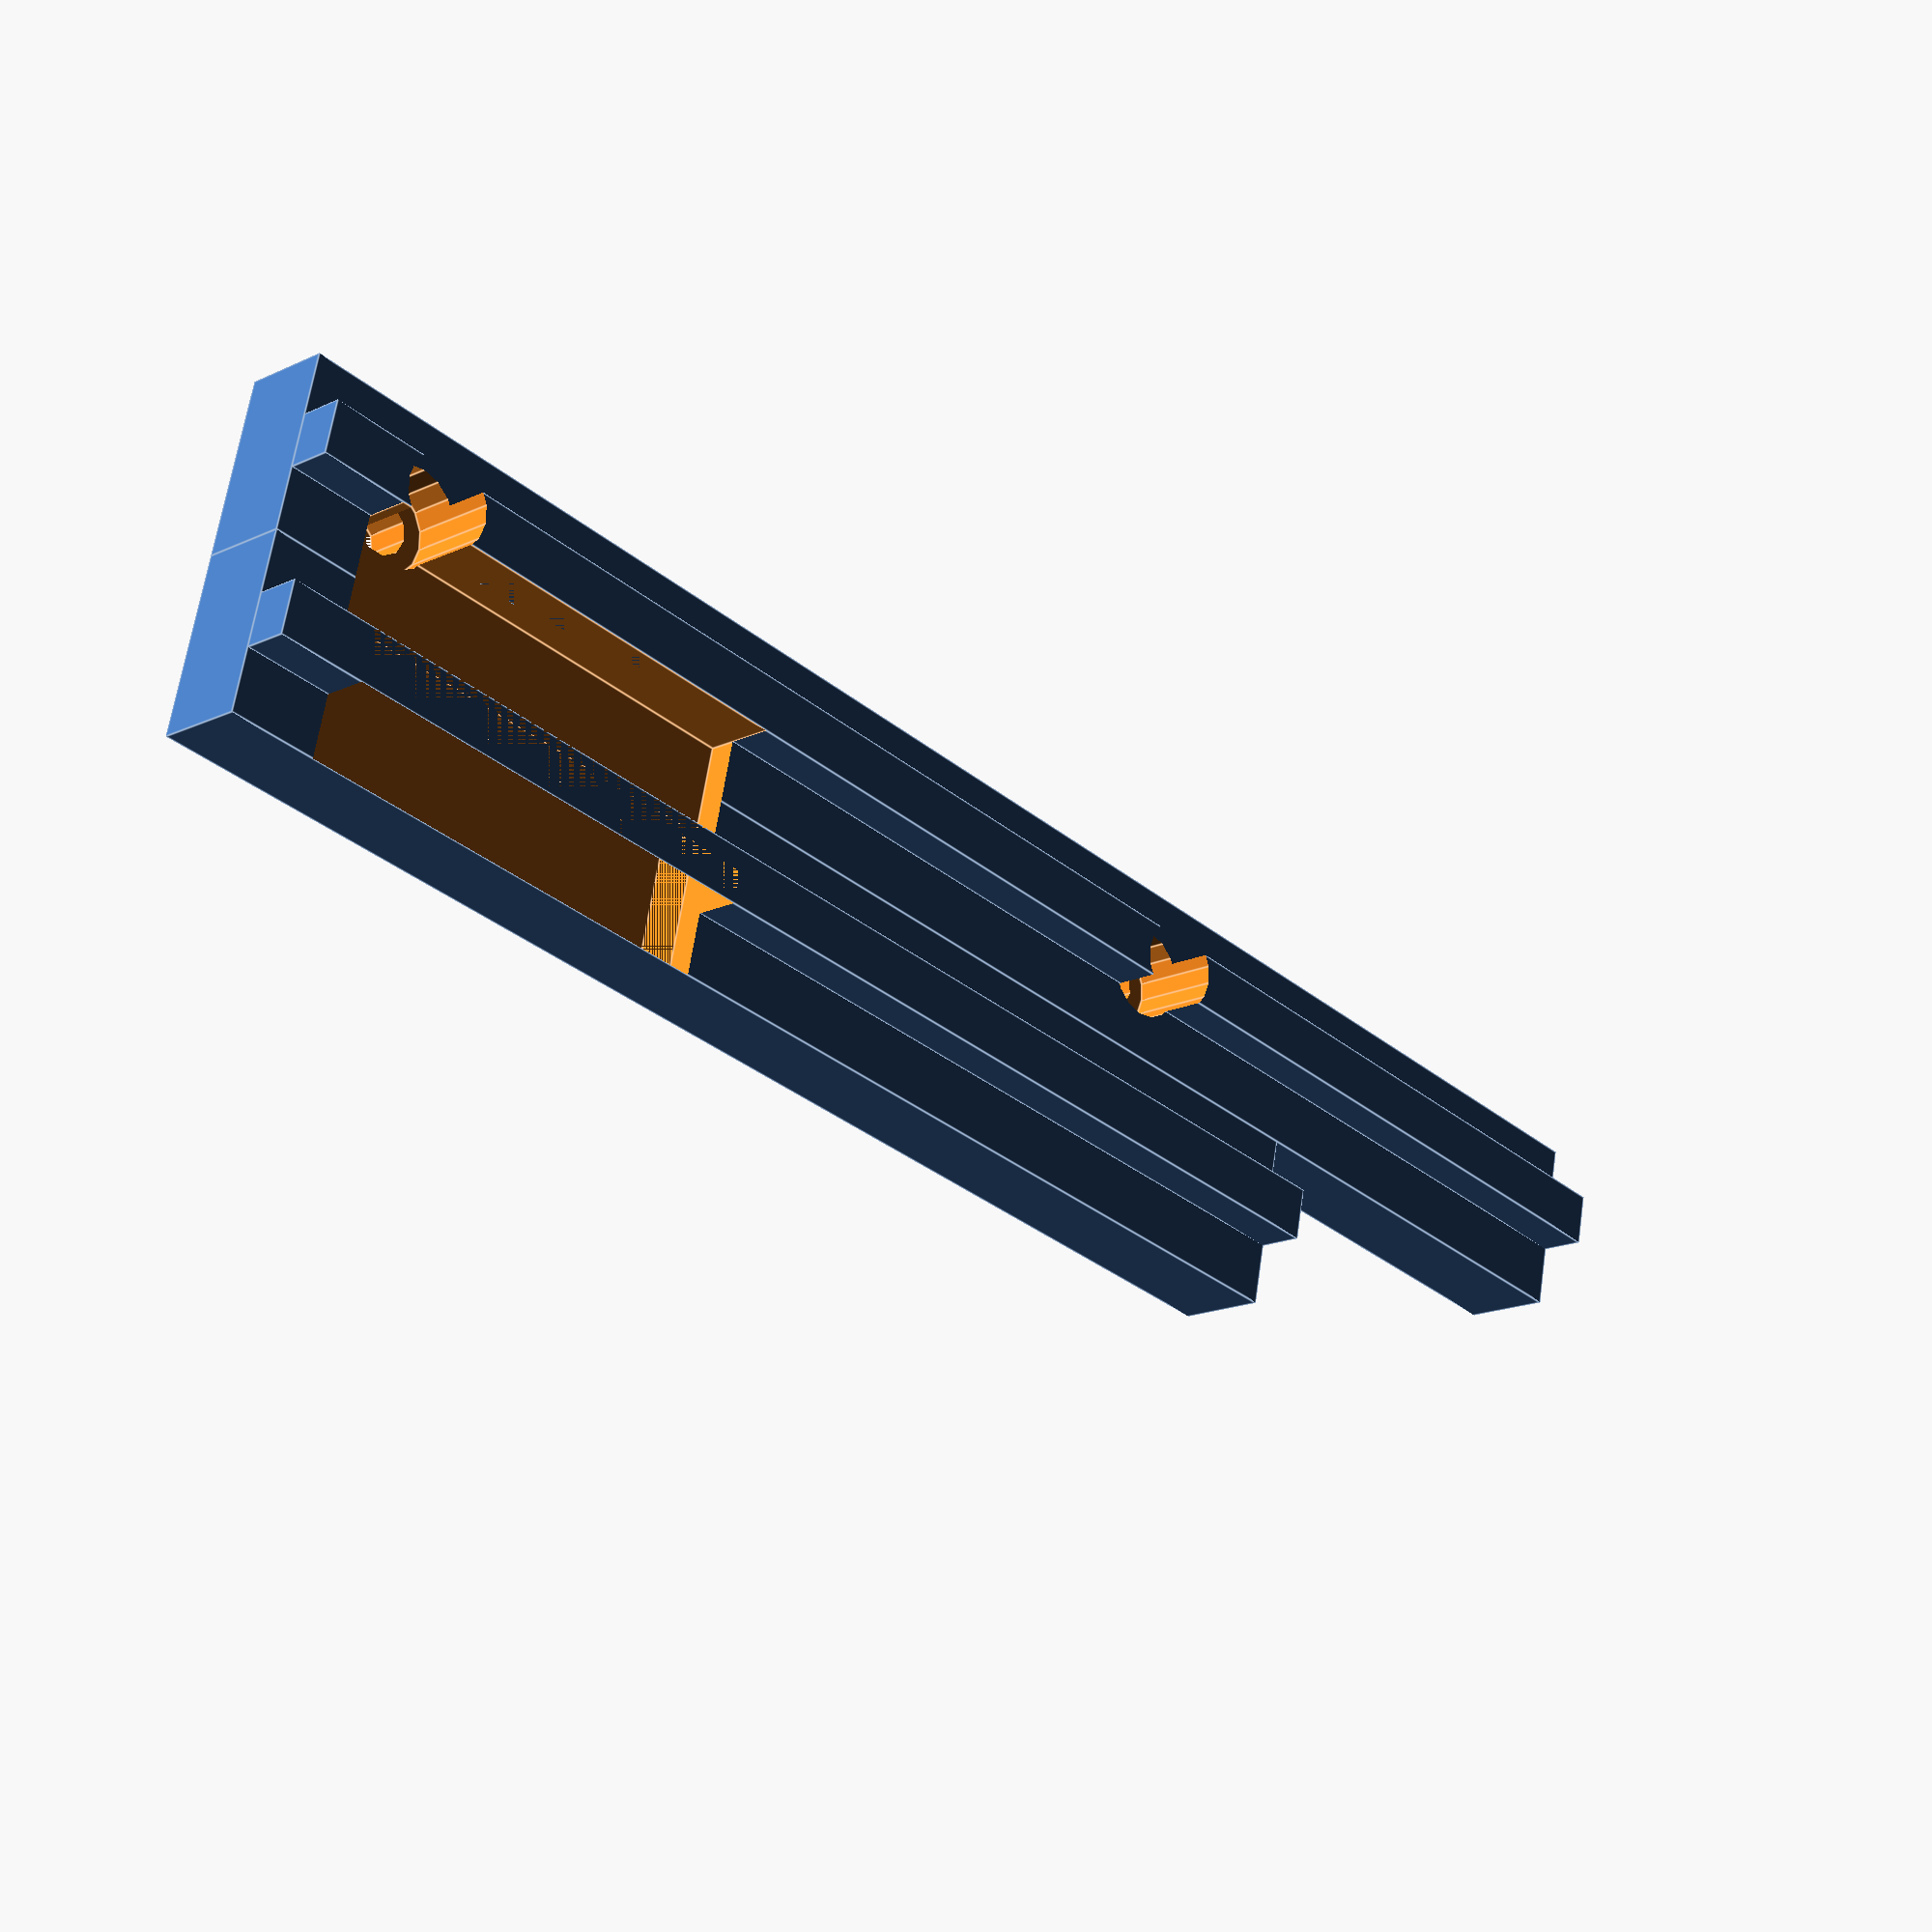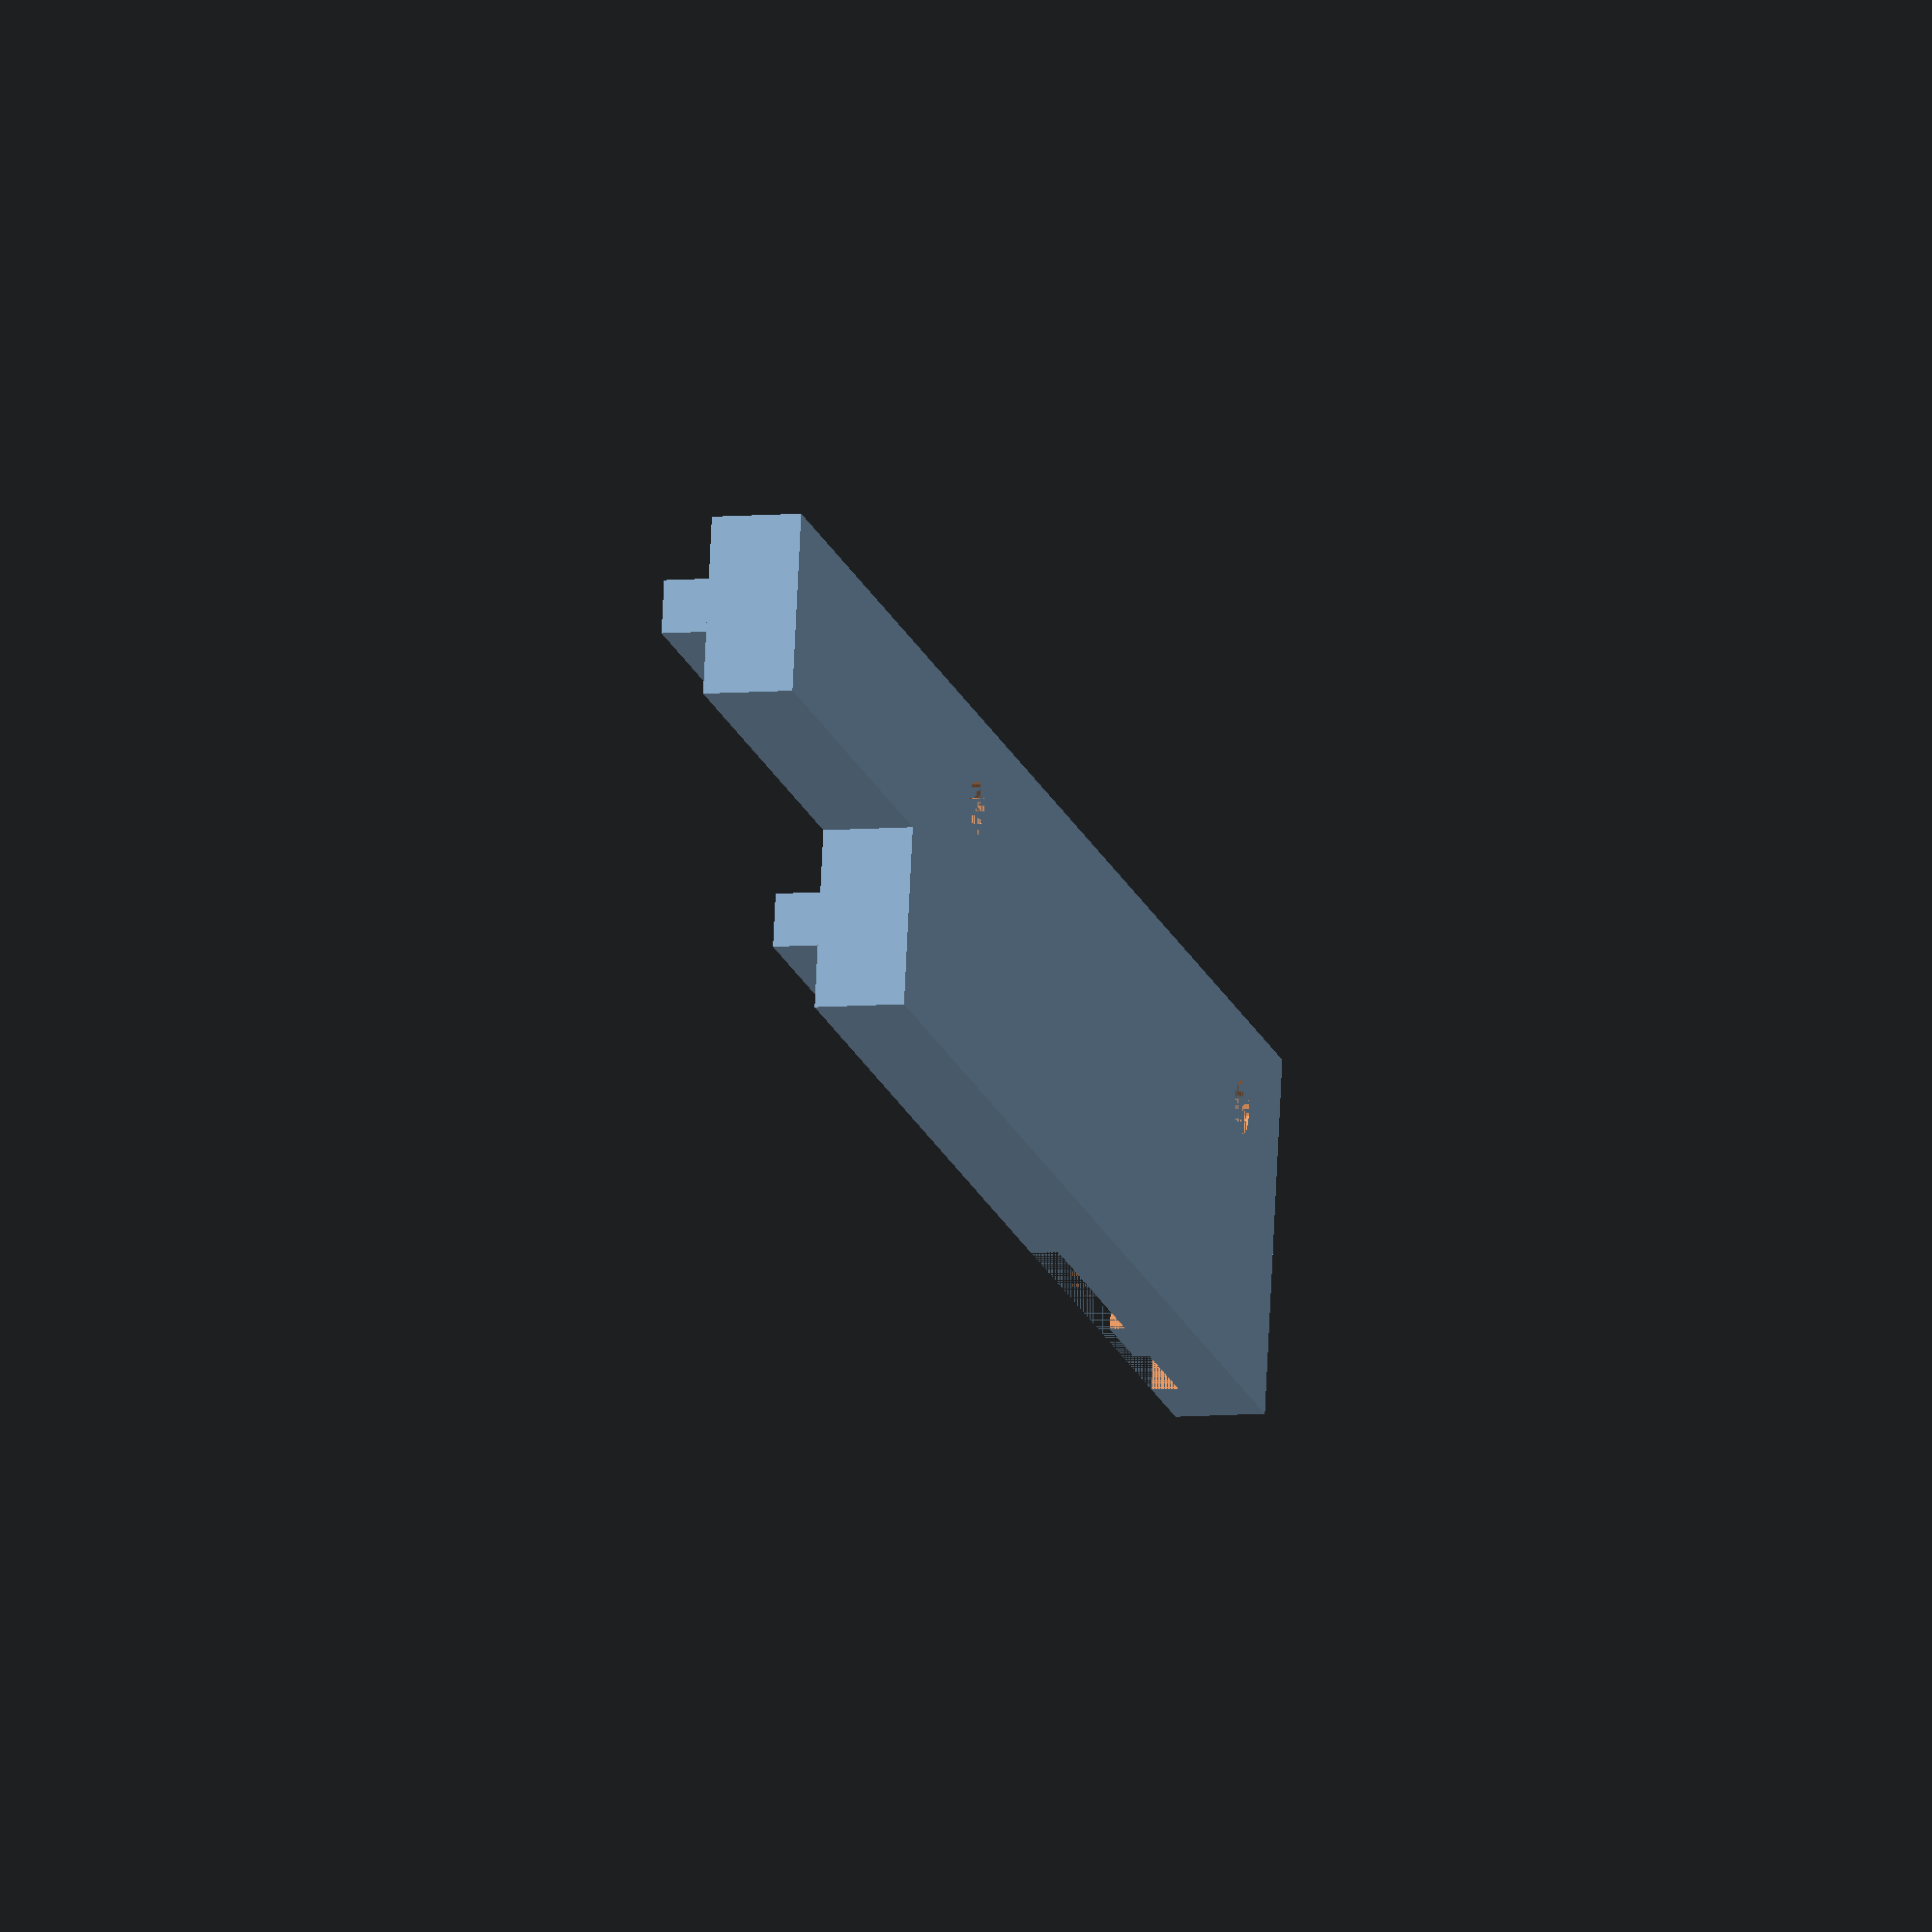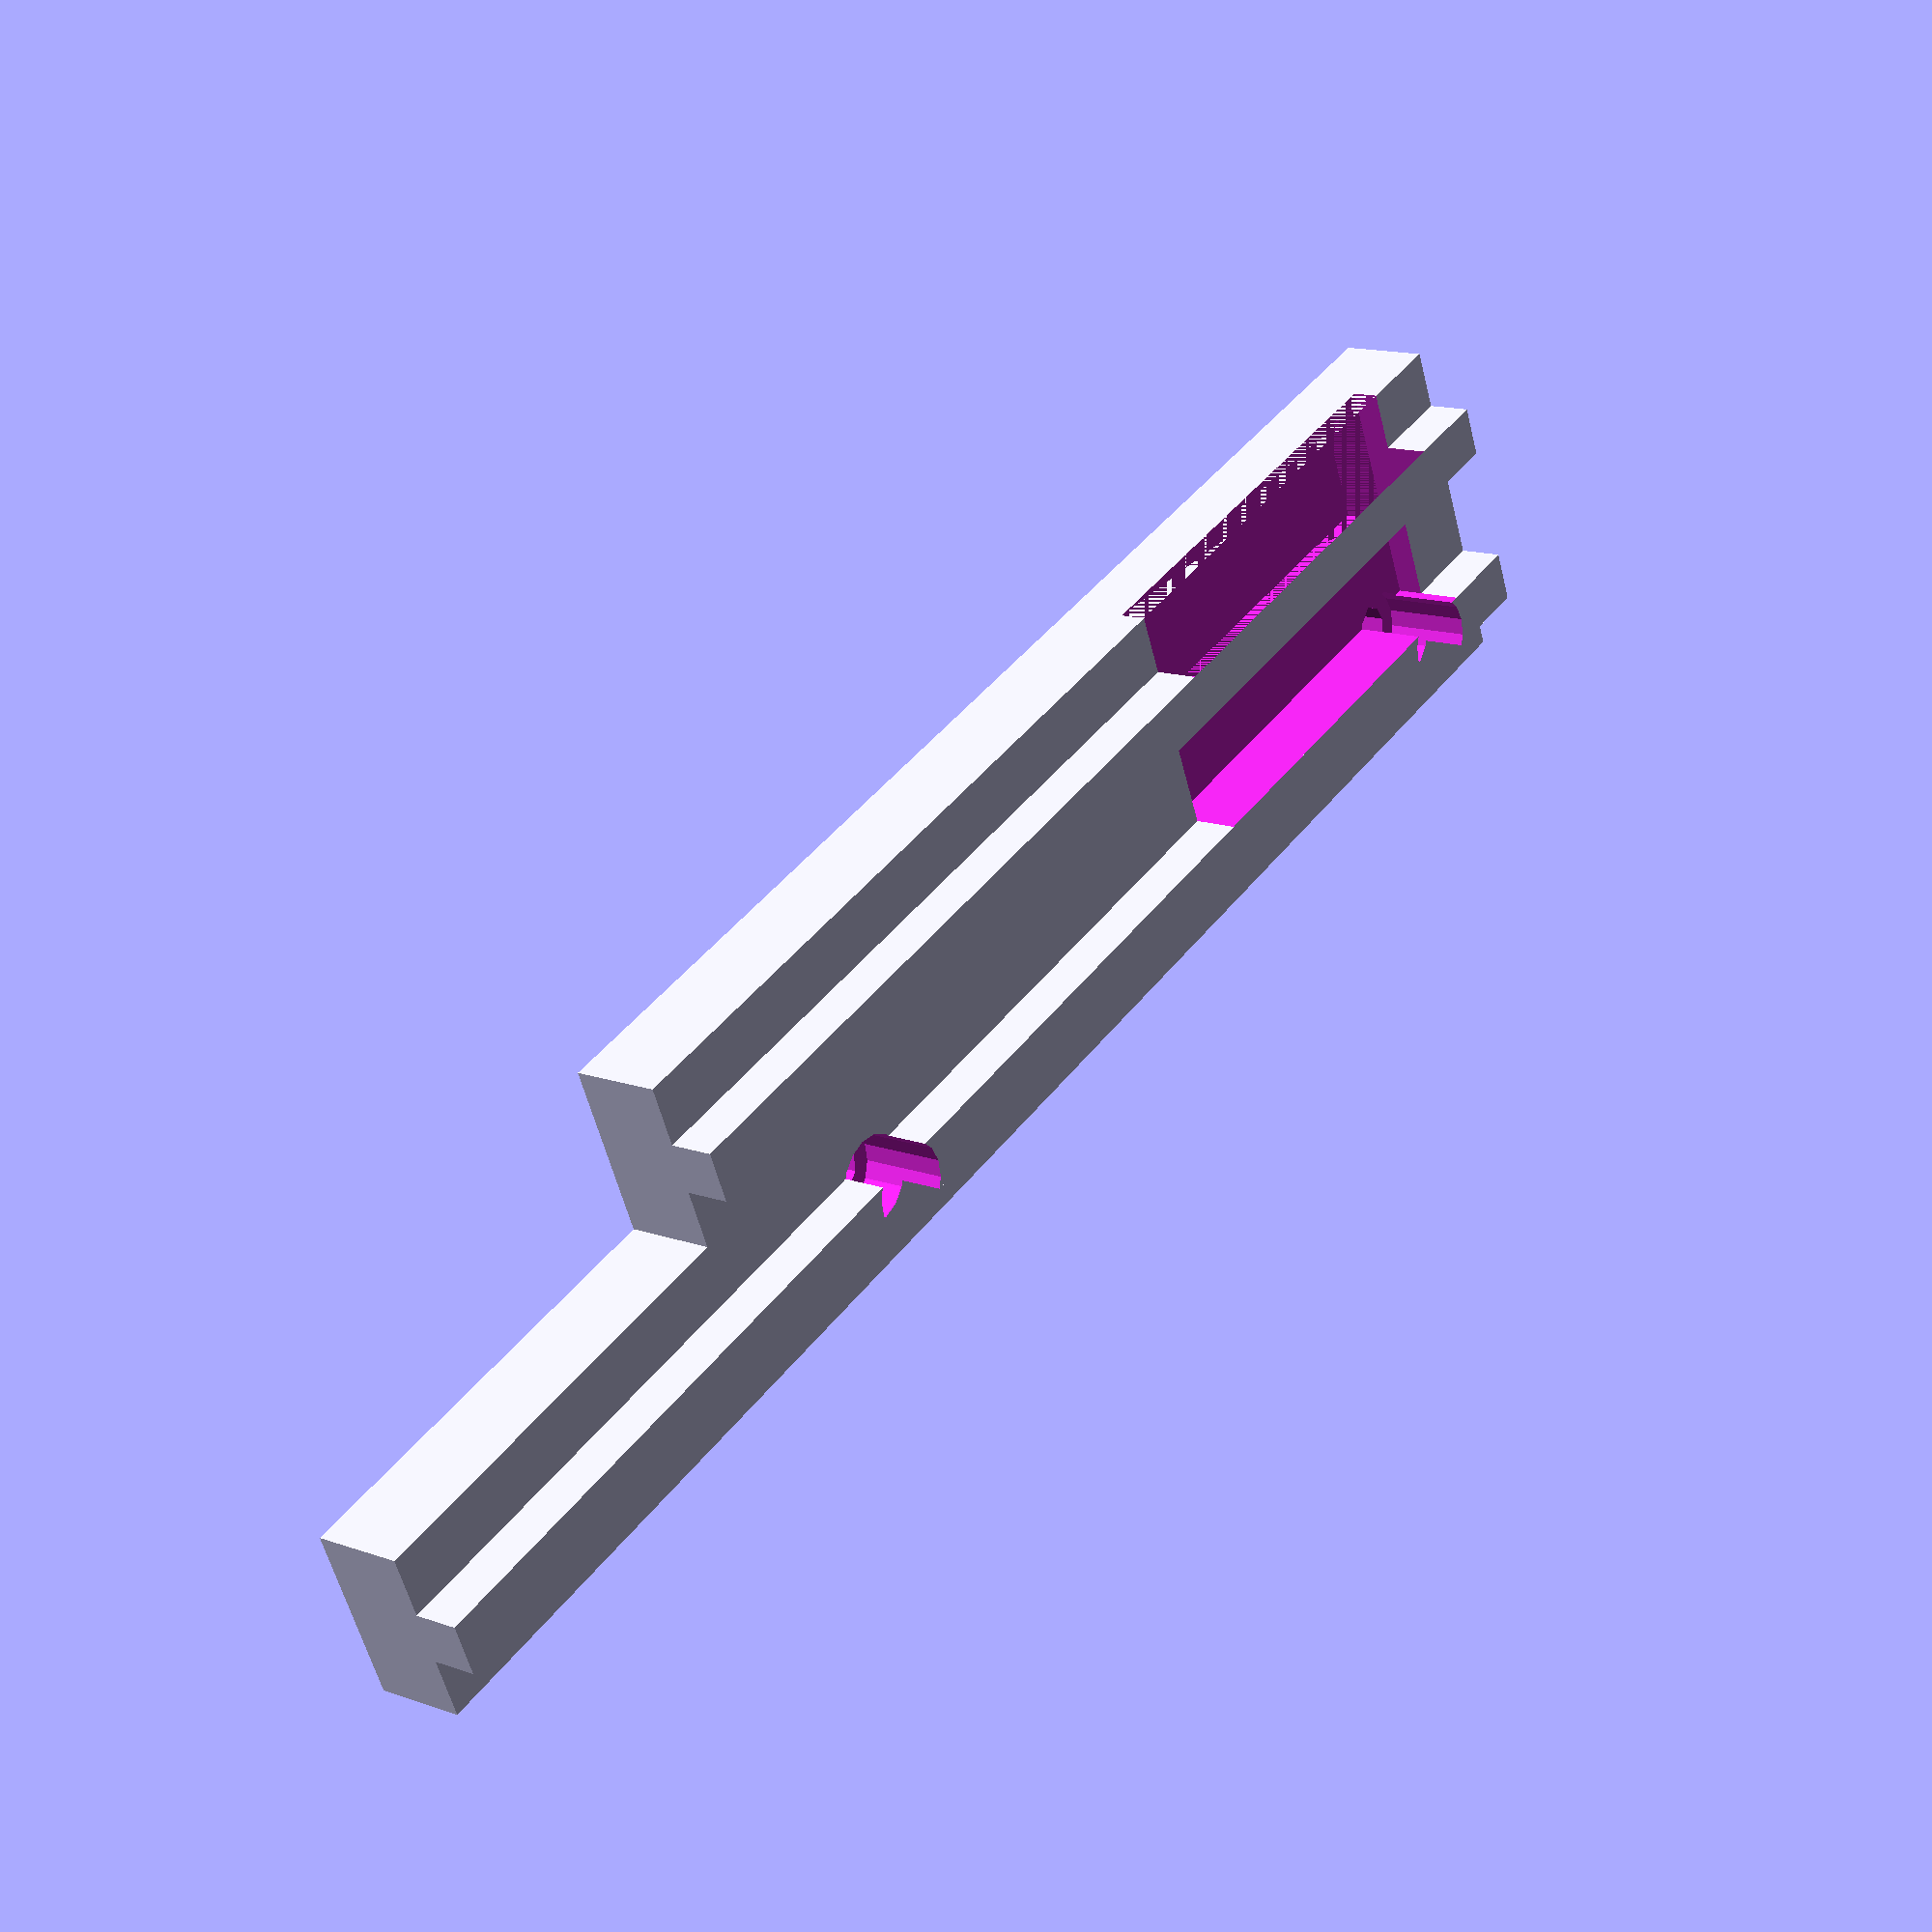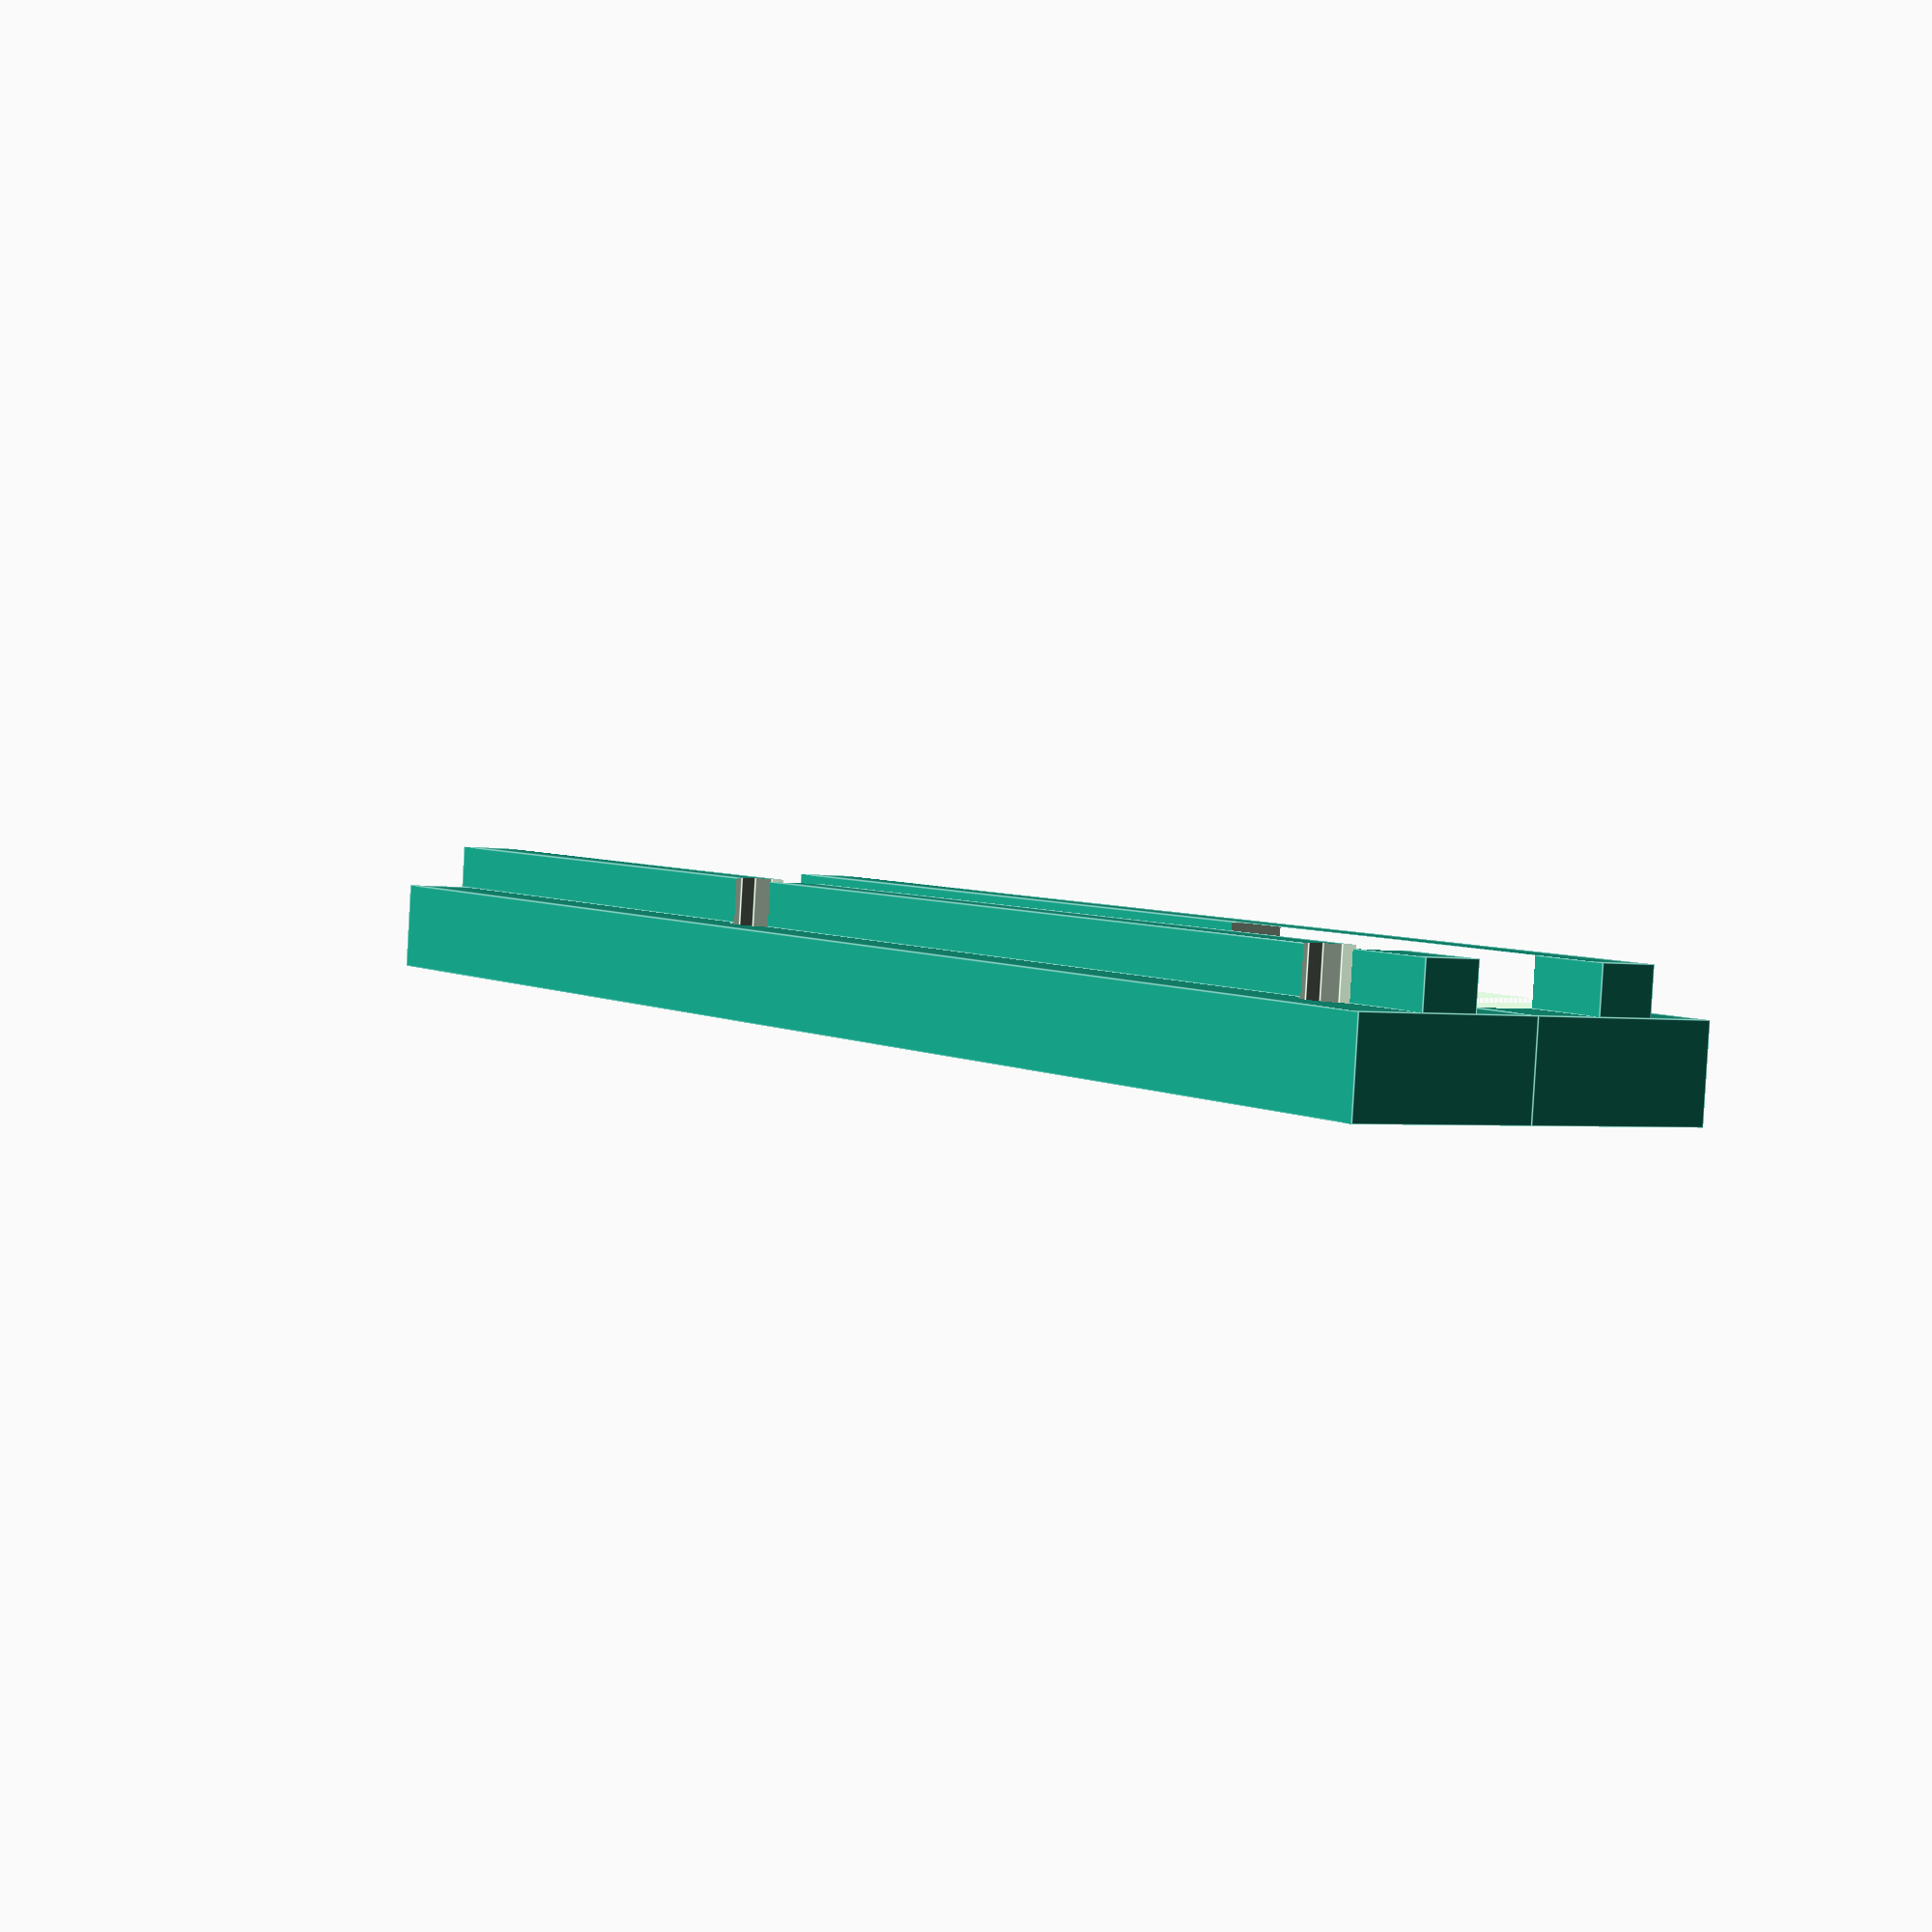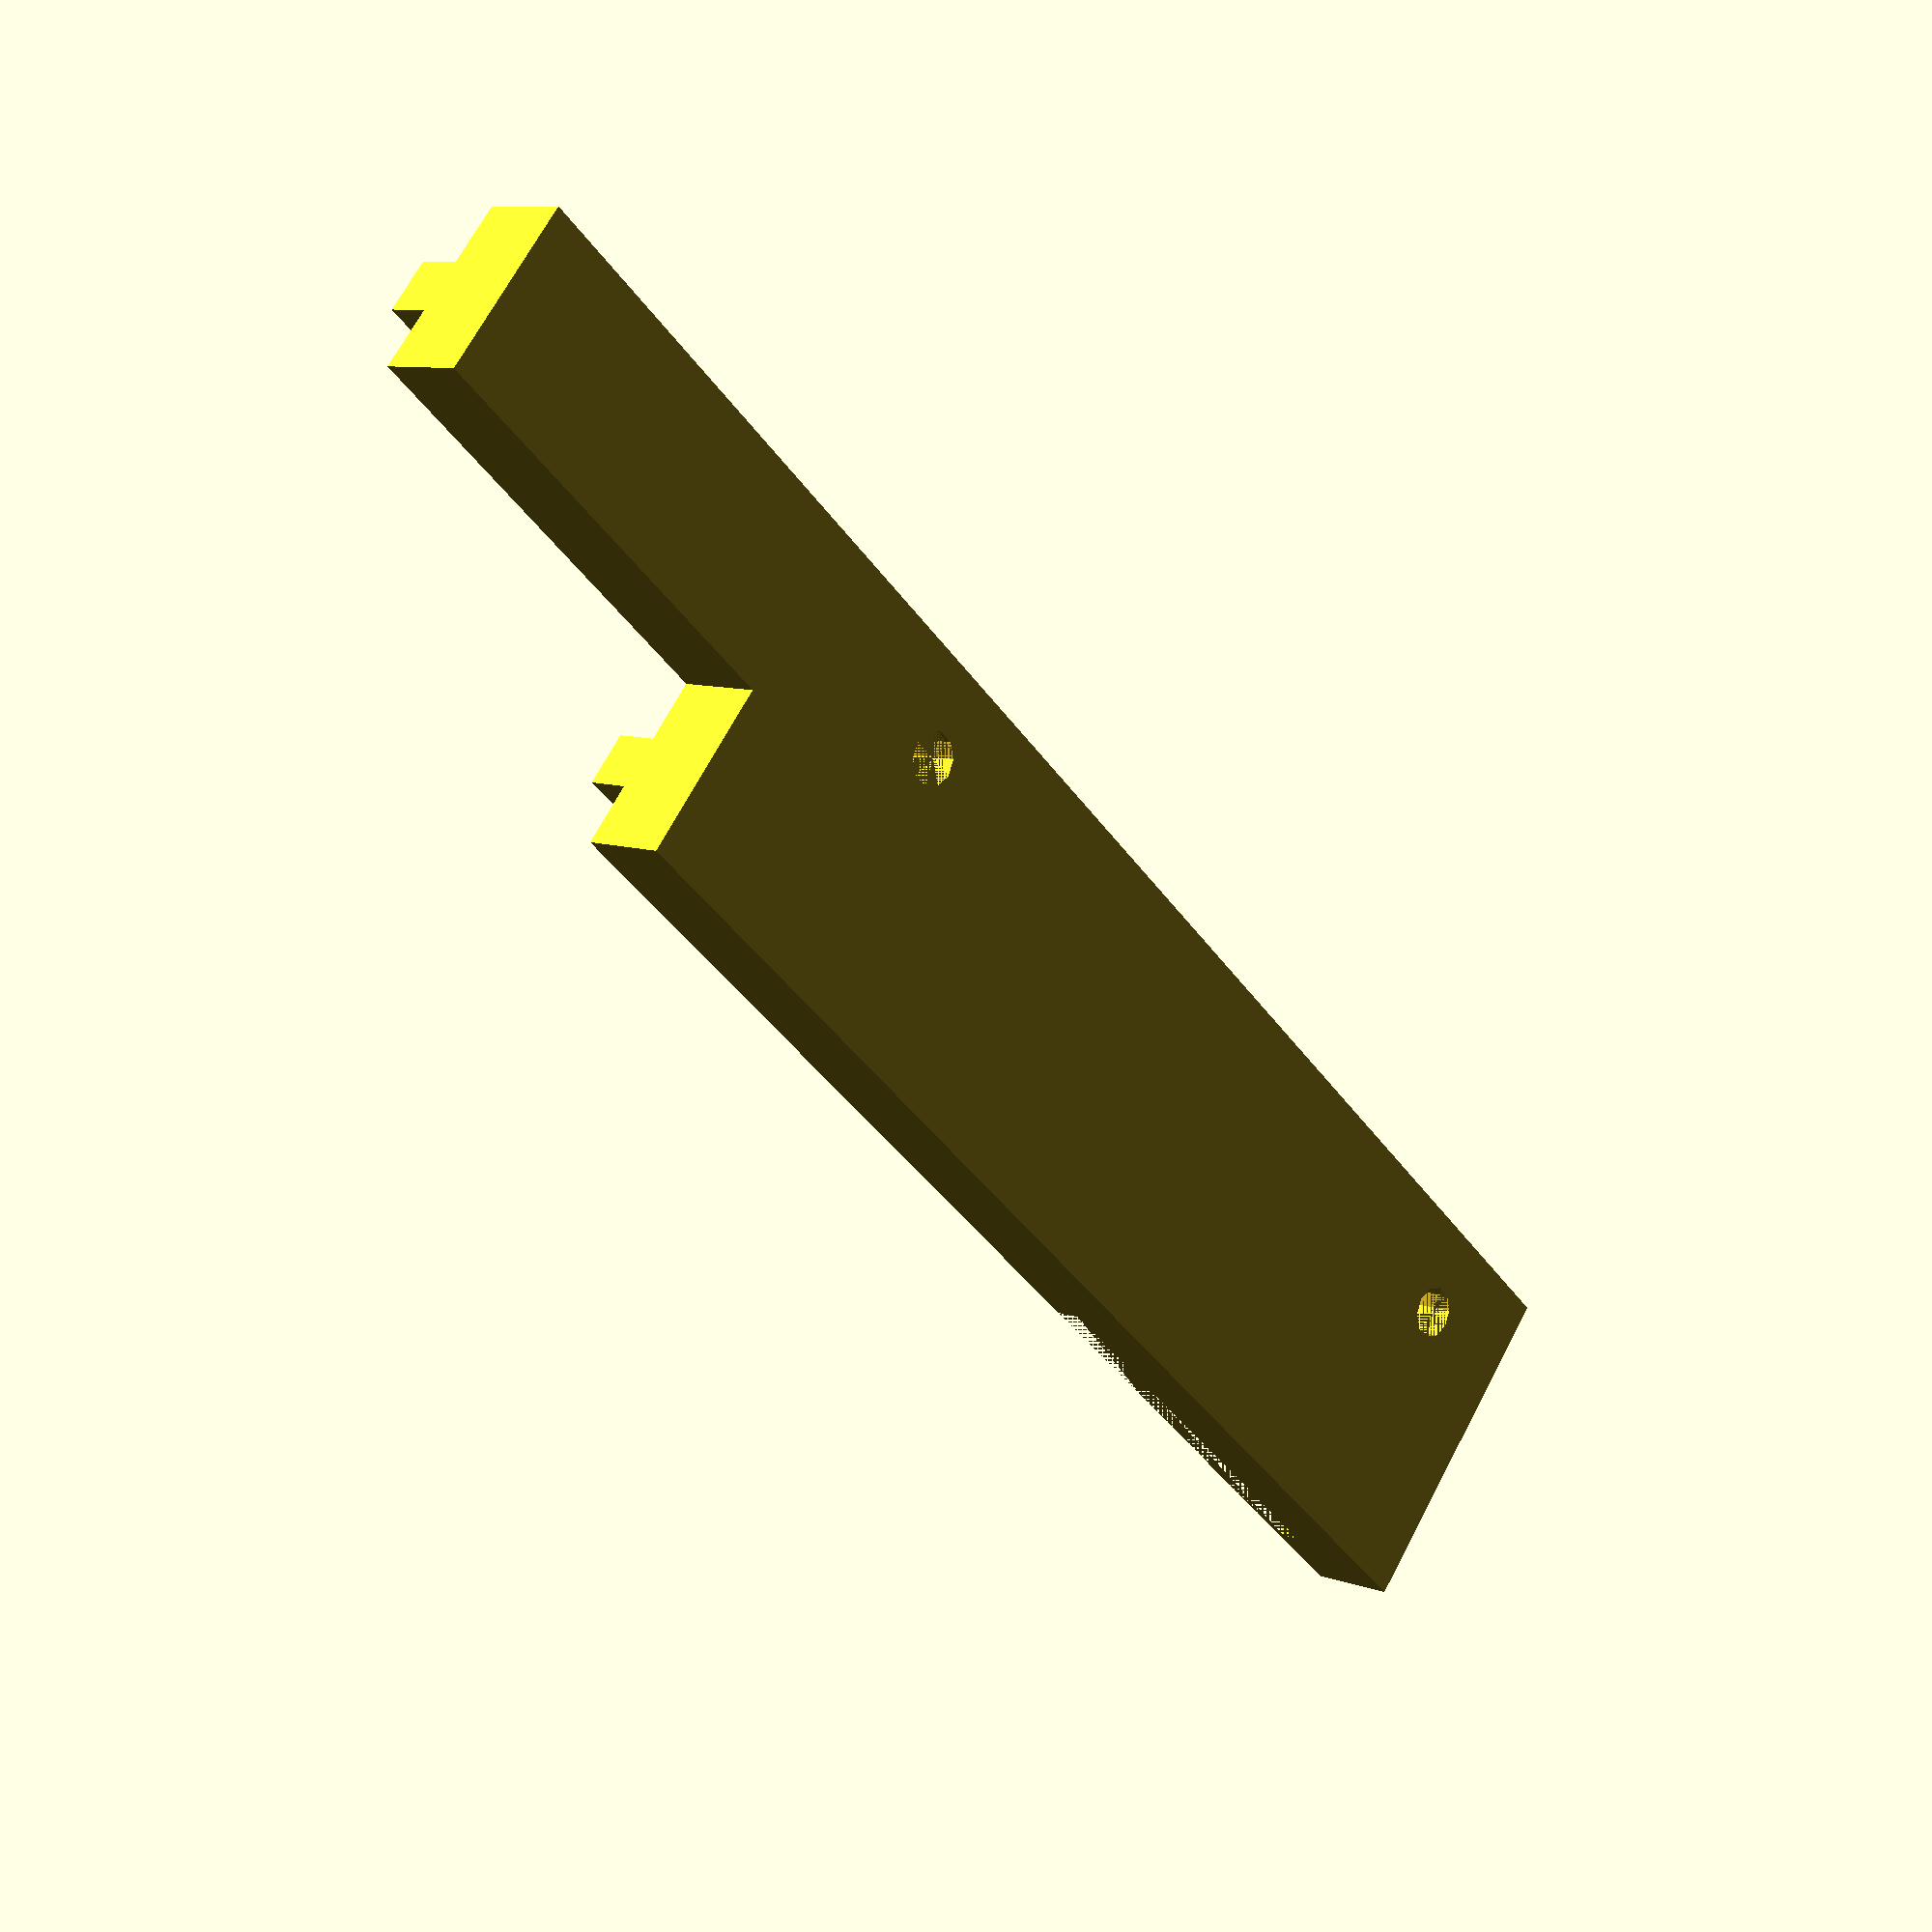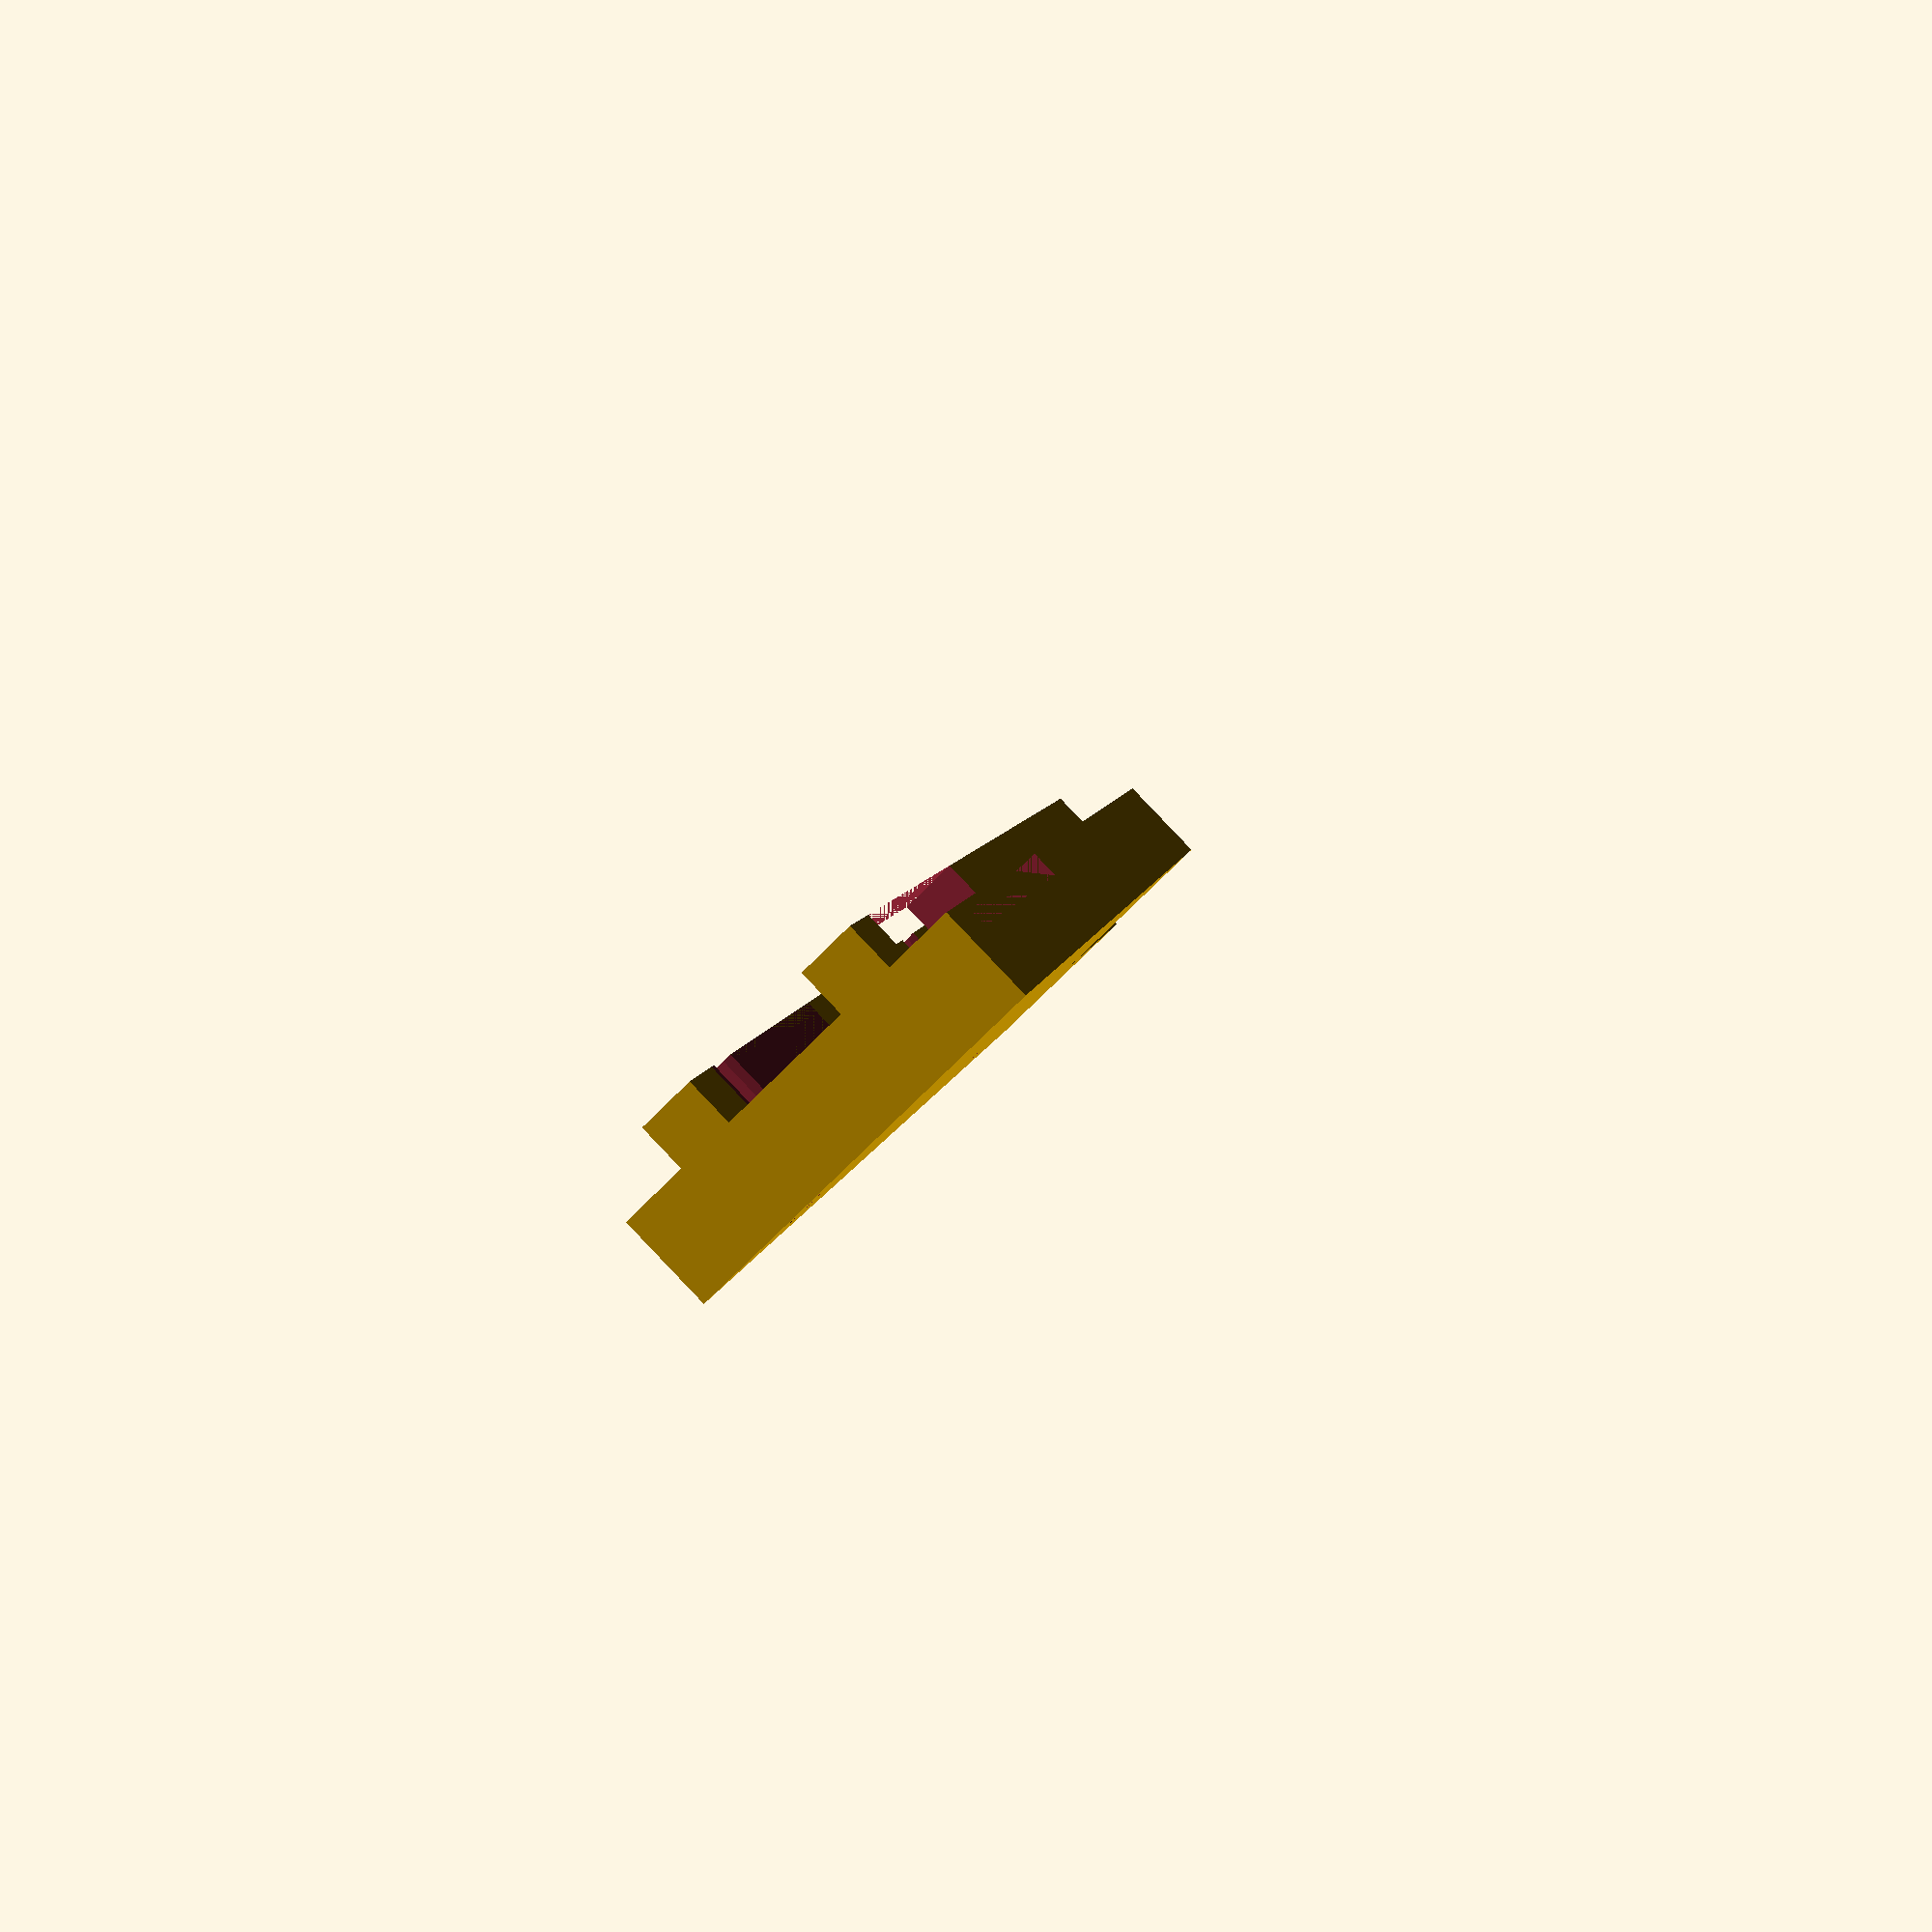
<openscad>
difference() {
    union() {
        // long rim
        cube([200, 20, 10]);
        translate([0,7,10]){
            cube([200, 6, 5]);
        }
        
        // short rim
        translate([50,20,0]){ 
            cube([150, 20, 10]);
            translate([0,7,10]){
                cube([150, 6, 5]);
            }
        }
     }
     
     // hole 1
     translate([75,10,12.5]){
        cylinder(h = 25, r = 3, center = true);
        cylinder(h = 15, r = 5, center = true);
     }
     
      // hole 2
      translate([185,10,12.5]){
        cylinder(h = 25, r = 3, center = true);
        cylinder(h = 15, r = 5, center = true);
     }
     
     // motor cutout
     // translate([140,20,7]){
     translate([140,13,7]){ 
          cube([50, 27, 8]);
          translate([0,10,-5]){
            cube([50, 16, 5]);
          }
        }
 }
</openscad>
<views>
elev=16.9 azim=192.3 roll=313.5 proj=p view=edges
elev=187.1 azim=349.7 roll=74.7 proj=o view=solid
elev=165.8 azim=156.6 roll=232.1 proj=p view=solid
elev=267.3 azim=238.9 roll=183.3 proj=p view=edges
elev=351.6 azim=139.1 roll=135.0 proj=p view=wireframe
elev=271.6 azim=281.3 roll=136.3 proj=p view=solid
</views>
